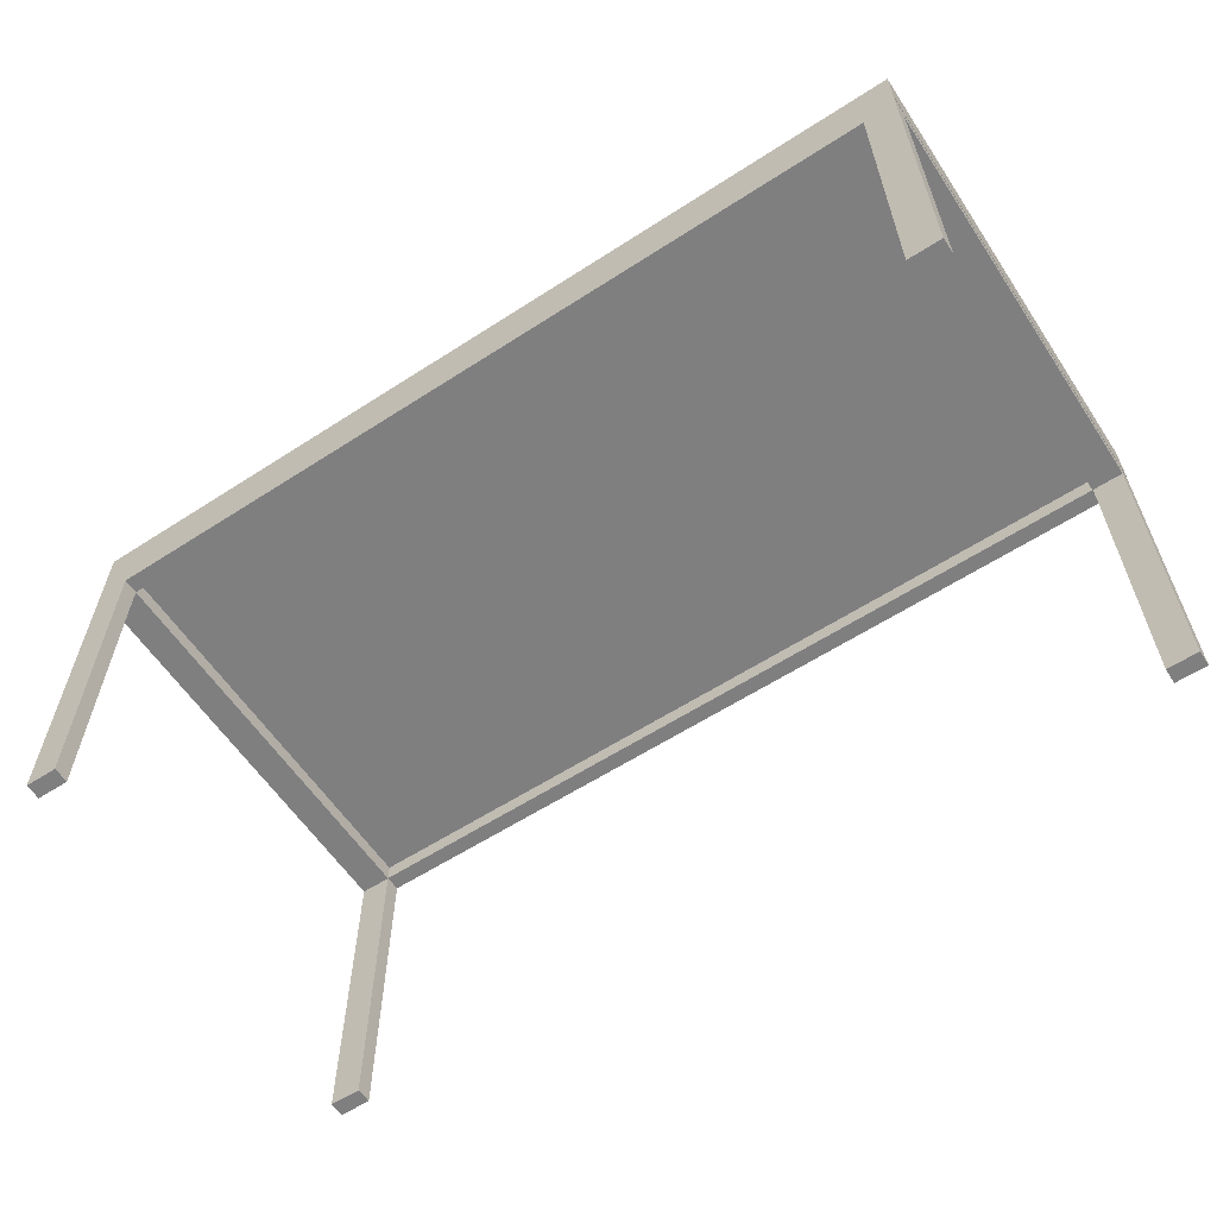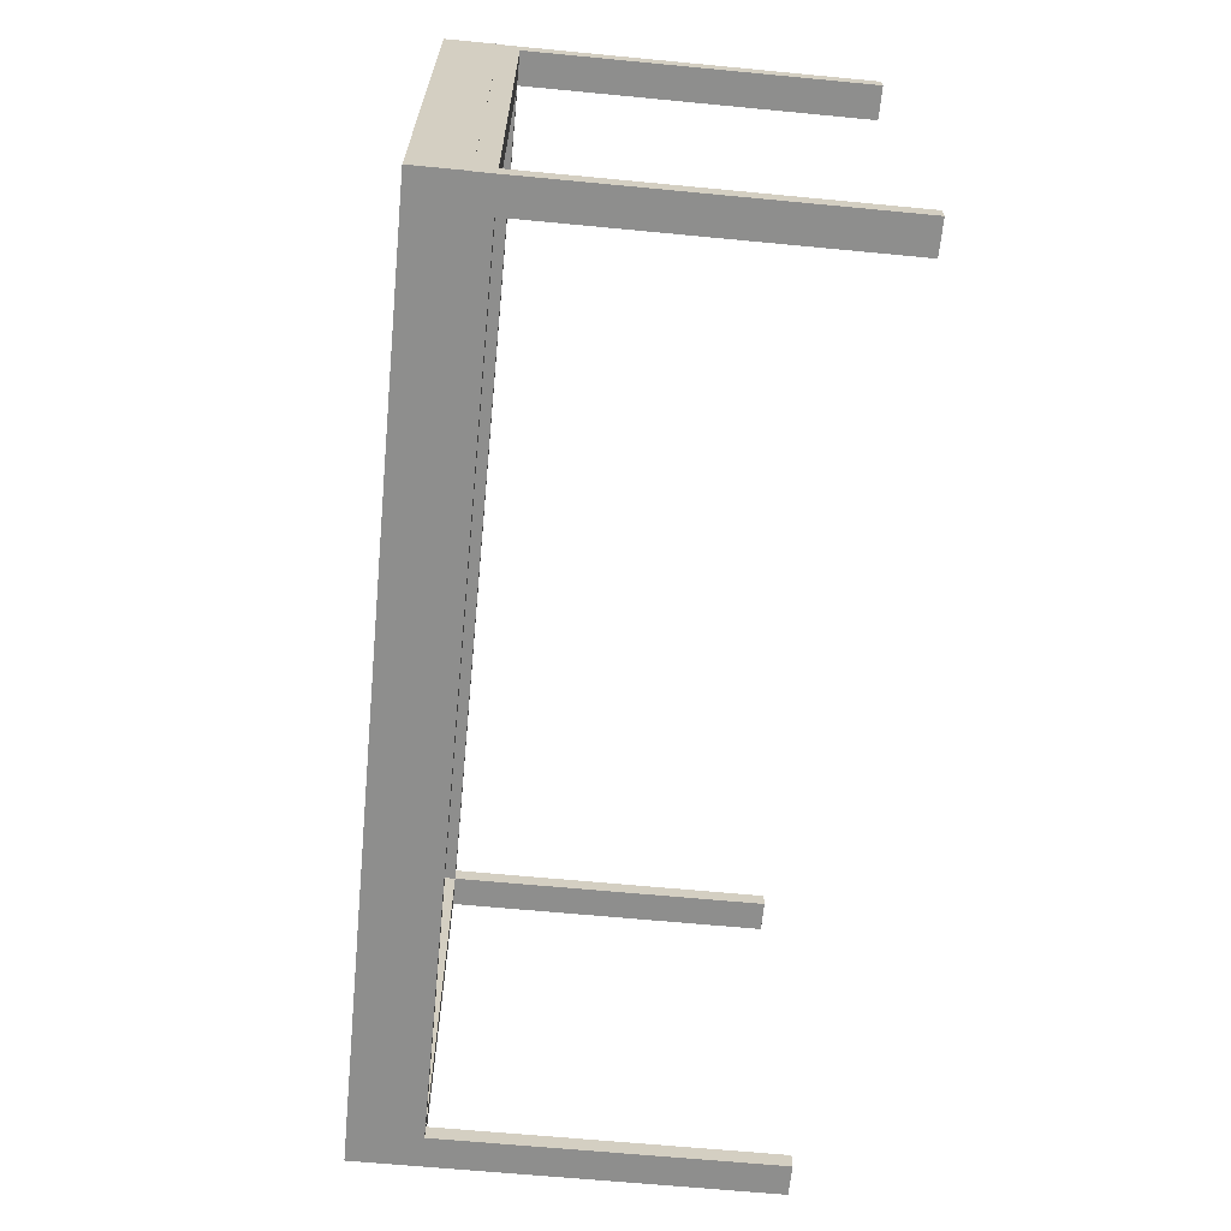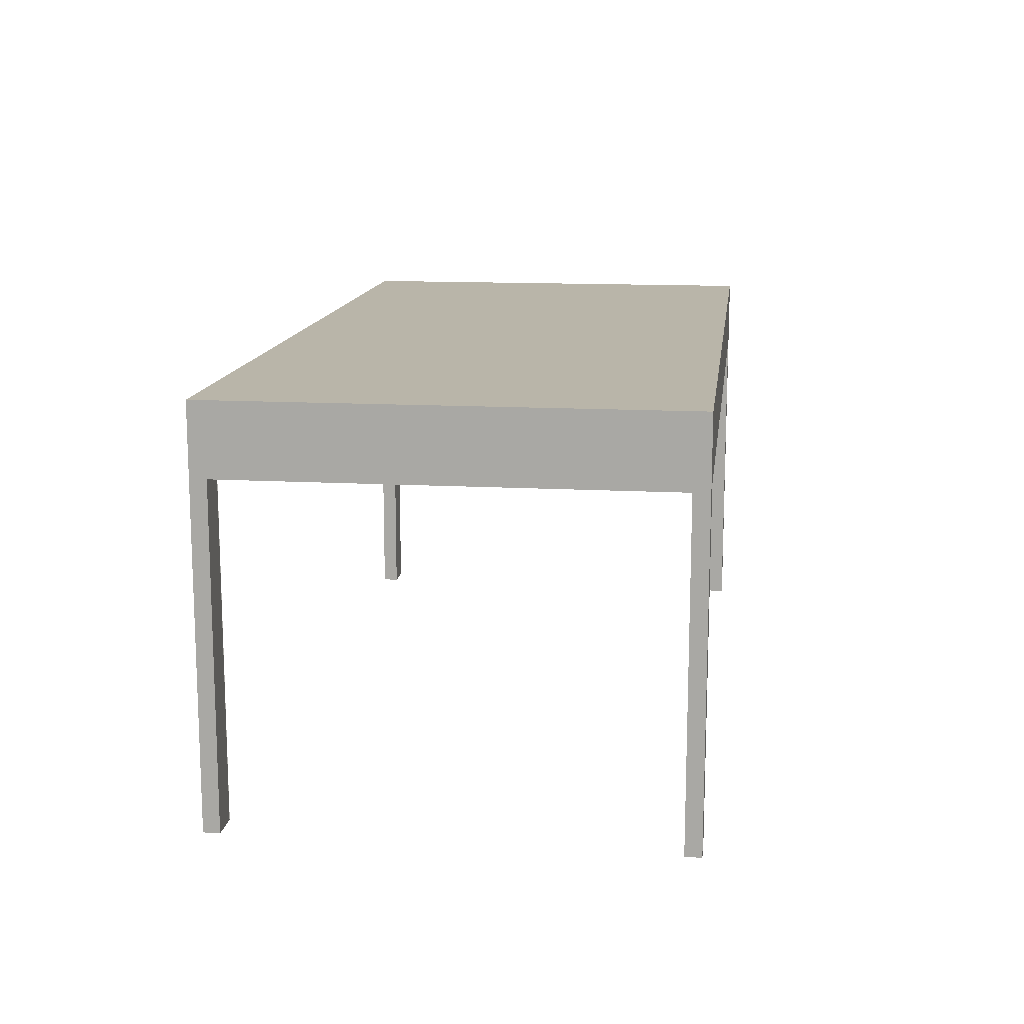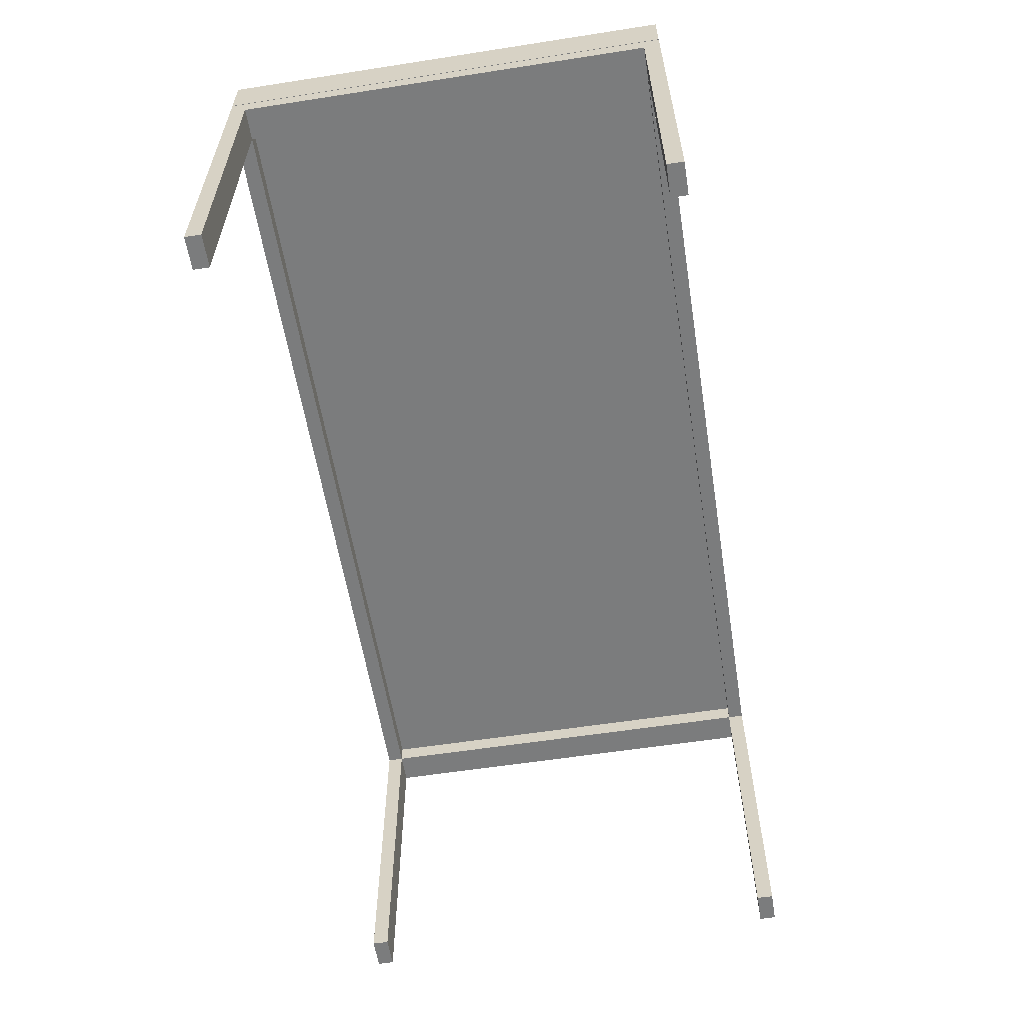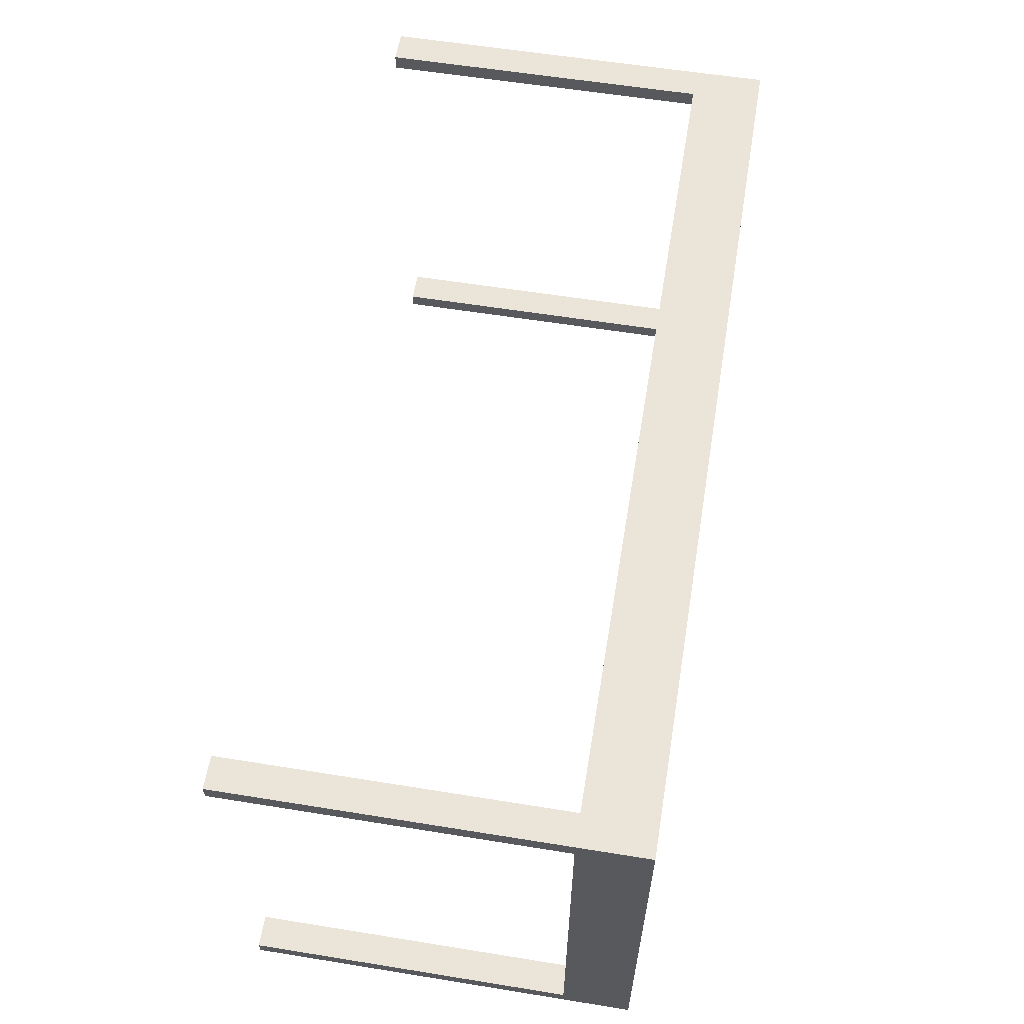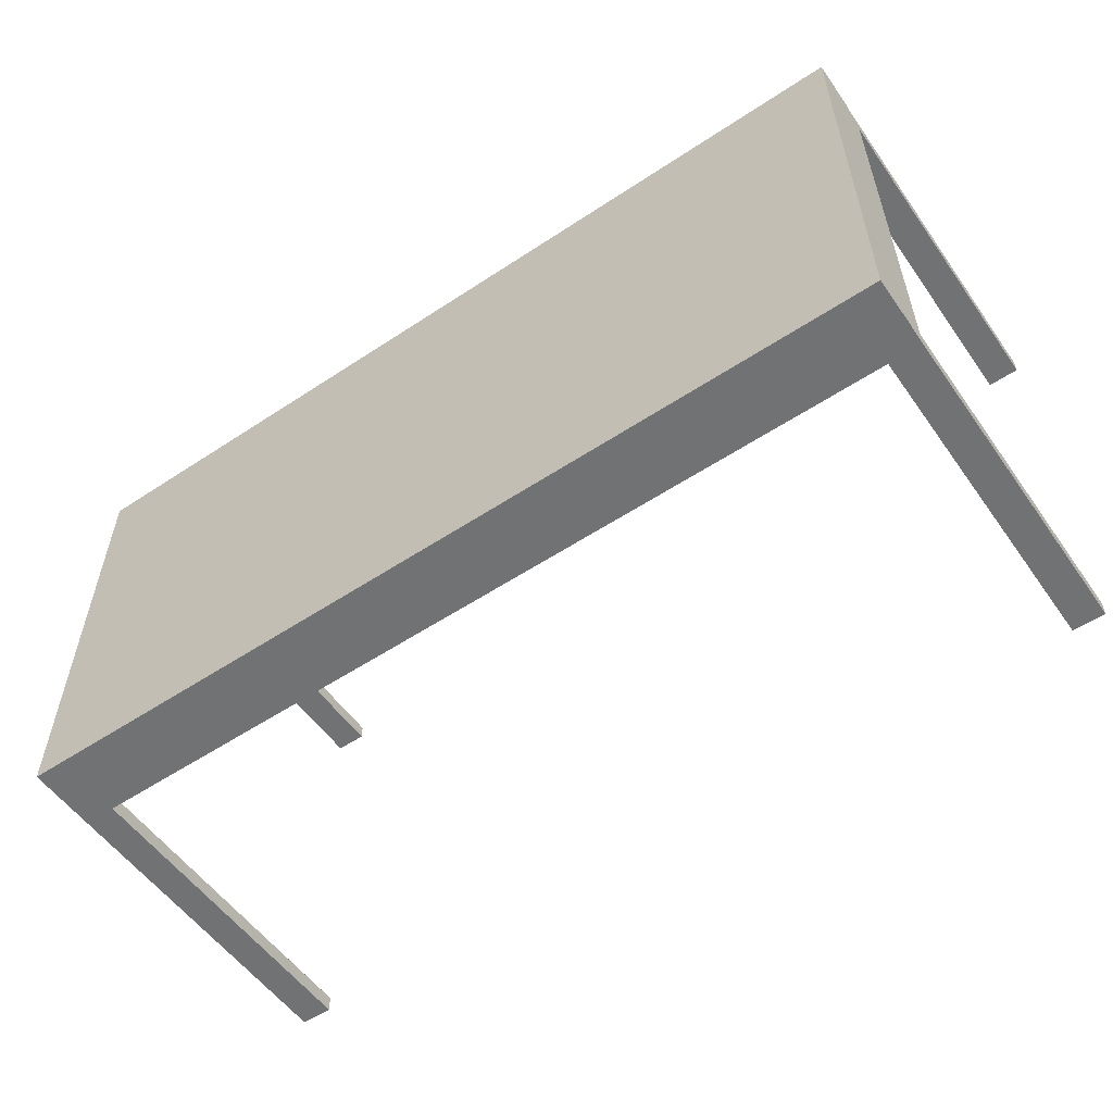
<metadata>
{"format":"obj","ext":"obj","renderer":"f3d","projection":"perspective","resolution":1024,"background":"white","views":[{"elev":-59.9,"azim":-146.5,"up":"+Y"},{"elev":-64.8,"azim":-95.5,"up":"+Z"},{"elev":13.4,"azim":97.2,"up":"+Y"},{"elev":-58.7,"azim":-80.9,"up":"+Y"},{"elev":59.6,"azim":99.4,"up":"+Z"},{"elev":-55.5,"azim":-145.2,"up":"+Z"}]}
</metadata>
<code>
v 0.4255 0.1591 0.188
v 0.3962 0.1121 0.188
v 0.4255 0.1121 0.188
v -0.4062 0.1121 0.188
v 0.4255 0.1121 -0.2133
v -0.4065 0.1121 0.188
v 0.4255 0.1121 -0.228
v -0.4065 0.1591 0.188
v 0.4255 0.1591 -0.228
v -0.4065 0.1591 -0.228
v -0.4065 0.1121 0.1731
v -0.4062 0.1121 -0.228
v -0.4065 0.1121 -0.228
v 0.3962 0.1121 0.1731
v -0.377 0.09497 0.188
v 0.4255 0.09497 0.1734
v -0.4062 0.1121 0.1731
v -0.3764 0.1121 0.1731
v -0.4062 -0.208 0.188
v 0.3962 0.09497 0.188
v 0.4255 -0.208 -0.228
v 0.3962 0.1121 -0.2133
v 0.4255 0.09497 -0.2133
v 0.4255 -0.208 0.1734
v -0.3764 0.1121 -0.2133
v -0.3764 0.09497 0.1731
v -0.377 -0.208 0.188
v 0.3962 -0.208 0.188
v 0.3962 0.09497 0.1734
v 0.3962 -0.208 -0.228
v 0.3962 0.09497 -0.2133
v 0.4255 -0.208 0.188
v -0.4062 0.09497 0.1731
v -0.3764 0.09497 -0.2133
v 0.3962 0.09497 0.1731
v -0.377 -0.208 0.1731
v 0.4255 -0.208 -0.2133
v 0.3962 0.09497 -0.228
v 0.3962 -0.208 -0.2133
v 0.3962 -0.208 0.1734
v -0.4062 -0.208 0.1731
v -0.4062 0.09497 -0.2133
v -0.377 0.09497 0.1731
v -0.3764 0.09497 -0.228
v 0.3962 -0.208 0.1731
v -0.3764 -0.208 -0.228
v -0.4062 -0.208 -0.2133
v -0.4062 -0.208 -0.228
v -0.3764 -0.208 -0.2133
g mesh1_mesh1-geometry
f 1 2 3
f 2 1 4
f 5 1 3
f 4 1 6
f 7 1 5
f 6 1 8
f 1 7 9
f 1 10 8
f 8 11 6
f 7 10 9
f 10 1 9
f 10 11 8
f 12 10 7
f 11 10 13
f 10 12 13
g mesh1_mesh1-geometry
f 3 2 1
f 4 1 2
f 4 3 2
f 2 3 4
f 3 1 5
f 6 1 4
f 4 14 2
f 2 14 4
f 4 15 3
f 3 15 4
f 5 1 7
f 16 5 3
f 3 5 16
f 8 1 6
f 6 17 4
f 4 17 6
f 14 4 18
f 18 4 14
f 19 15 4
f 4 15 19
f 20 3 15
f 15 3 20
f 9 7 1
f 5 21 7
f 7 21 5
f 22 7 5
f 5 7 22
f 23 5 16
f 16 5 23
f 16 3 24
f 24 3 16
f 8 10 1
f 6 11 8
f 17 6 11
f 11 6 17
f 17 19 4
f 4 19 17
f 18 4 17
f 17 4 18
f 25 14 18
f 18 14 25
f 14 26 18
f 18 26 14
f 15 19 27
f 27 19 15
f 28 3 20
f 20 3 28
f 15 29 20
f 20 29 15
f 9 10 7
f 9 1 10
f 21 5 23
f 23 5 21
f 30 7 21
f 21 7 30
f 7 22 12
f 12 22 7
f 16 31 23
f 23 31 16
f 24 3 32
f 32 3 24
f 24 29 16
f 16 29 24
f 8 11 10
f 13 17 11
f 11 17 13
f 33 19 17
f 17 19 33
f 17 25 18
f 18 25 17
f 14 25 22
f 22 25 14
f 18 34 25
f 25 34 18
f 26 14 35
f 35 14 26
f 34 18 26
f 26 18 34
f 19 36 27
f 27 36 19
f 36 15 27
f 27 15 36
f 3 28 32
f 32 28 3
f 29 28 20
f 20 28 29
f 29 15 35
f 35 15 29
f 7 10 12
f 37 21 23
f 23 21 37
f 7 30 38
f 38 30 7
f 30 21 37
f 37 21 30
f 12 22 25
f 25 22 12
f 7 38 12
f 12 38 7
f 31 16 29
f 29 16 31
f 38 23 31
f 31 23 38
f 39 23 31
f 31 23 39
f 28 24 32
f 32 24 28
f 29 24 40
f 40 24 29
f 13 10 11
f 17 13 12
f 12 13 17
f 19 33 41
f 41 33 19
f 17 42 33
f 33 42 17
f 25 17 12
f 12 17 25
f 34 22 25
f 25 22 34
f 31 14 22
f 22 14 31
f 14 31 35
f 35 31 14
f 35 15 26
f 26 15 35
f 43 34 26
f 26 34 43
f 36 19 41
f 41 19 36
f 15 36 43
f 43 36 15
f 28 29 40
f 40 29 28
f 31 29 35
f 35 29 31
f 35 40 29
f 29 40 35
f 13 12 10
f 23 30 37
f 37 30 23
f 23 39 37
f 37 39 23
f 39 38 30
f 30 38 39
f 30 23 38
f 38 23 30
f 30 37 39
f 39 37 30
f 44 12 38
f 38 12 44
f 38 39 31
f 31 39 38
f 34 38 31
f 31 38 34
f 24 28 40
f 40 28 24
f 12 42 17
f 17 42 12
f 33 36 41
f 41 36 33
f 42 43 33
f 33 43 42
f 22 34 31
f 31 34 22
f 26 15 43
f 43 15 26
f 34 43 42
f 42 43 34
f 36 33 43
f 43 33 36
f 40 35 45
f 45 35 40
f 46 12 44
f 44 12 46
f 38 34 44
f 44 34 38
f 12 47 42
f 42 47 12
f 47 34 42
f 42 34 47
f 12 46 48
f 48 46 12
f 34 46 44
f 44 46 34
f 47 12 48
f 48 12 47
f 34 47 49
f 49 47 34
f 46 47 48
f 48 47 46
f 46 34 49
f 49 34 46
f 47 46 49
f 49 46 47
g mesh2_mesh2-geometry
l 21 30
l 21 7
l 37 21
l 30 39
l 38 30
l 30 37
l 5 7
l 39 37
l 37 23
l 39 31
l 31 38
l 38 44
l 23 38
l 5 3
l 16 23
l 23 31
l 34 31
l 35 31
l 31 22
l 46 44
l 34 44
l 32 3
l 16 29
l 24 16
l 49 34
l 42 34
l 34 26
l 25 34
l 26 35
l 29 35
l 35 14
l 25 22
l 14 22
l 49 46
l 46 48
l 32 24
l 28 32
l 40 29
l 20 29
l 24 40
l 47 49
l 47 42
l 42 33
l 43 26
l 26 18
l 25 18
l 18 14
l 48 12
l 48 47
l 40 28
l 28 20
l 15 20
l 41 33
l 33 43
l 36 43
l 15 43
l 18 17
l 12 17
l 27 15
l 41 19
l 36 41
l 27 36
l 17 4
l 17 11
l 19 27
l 19 4

</code>
